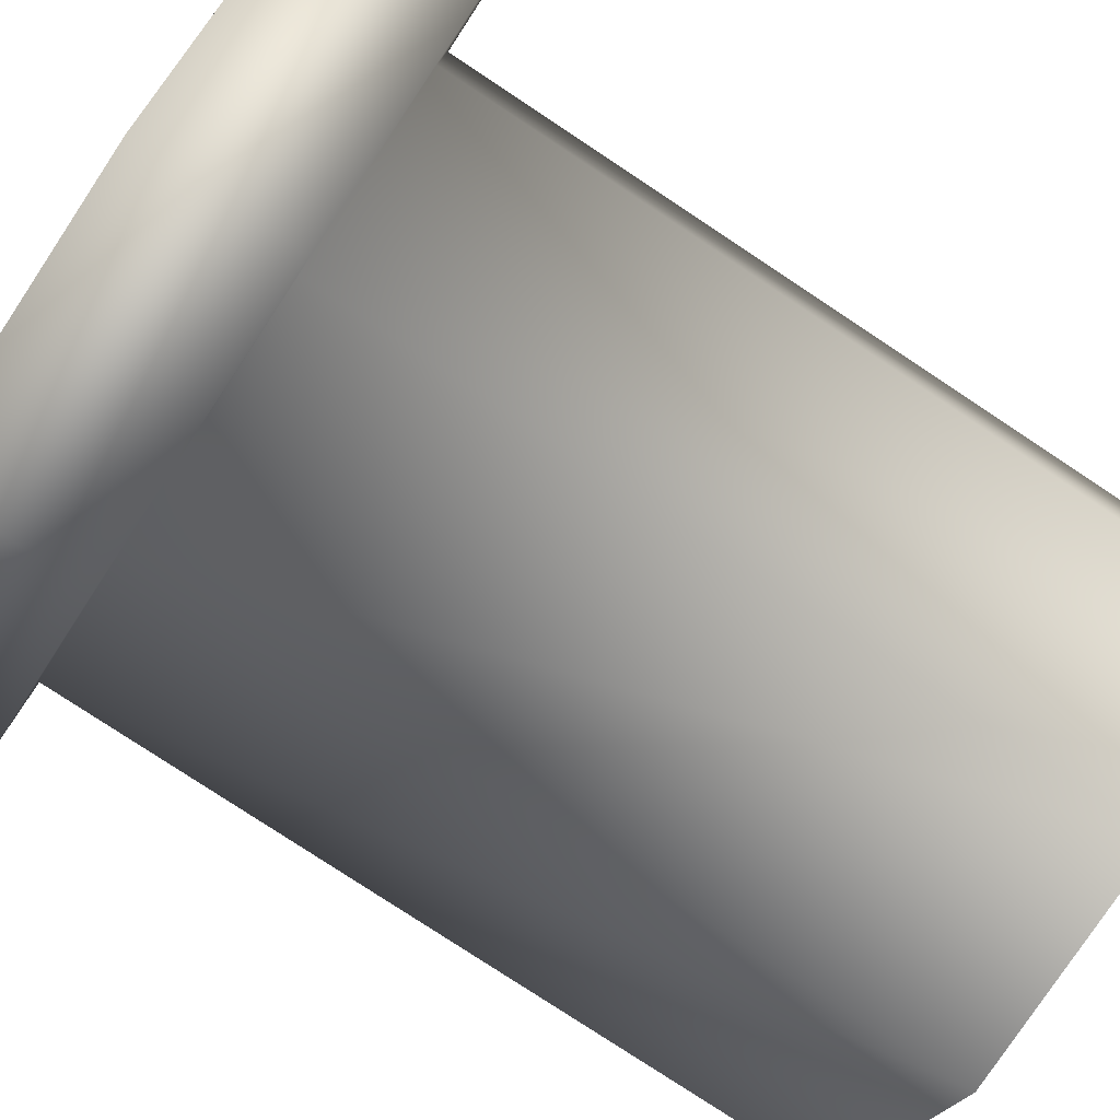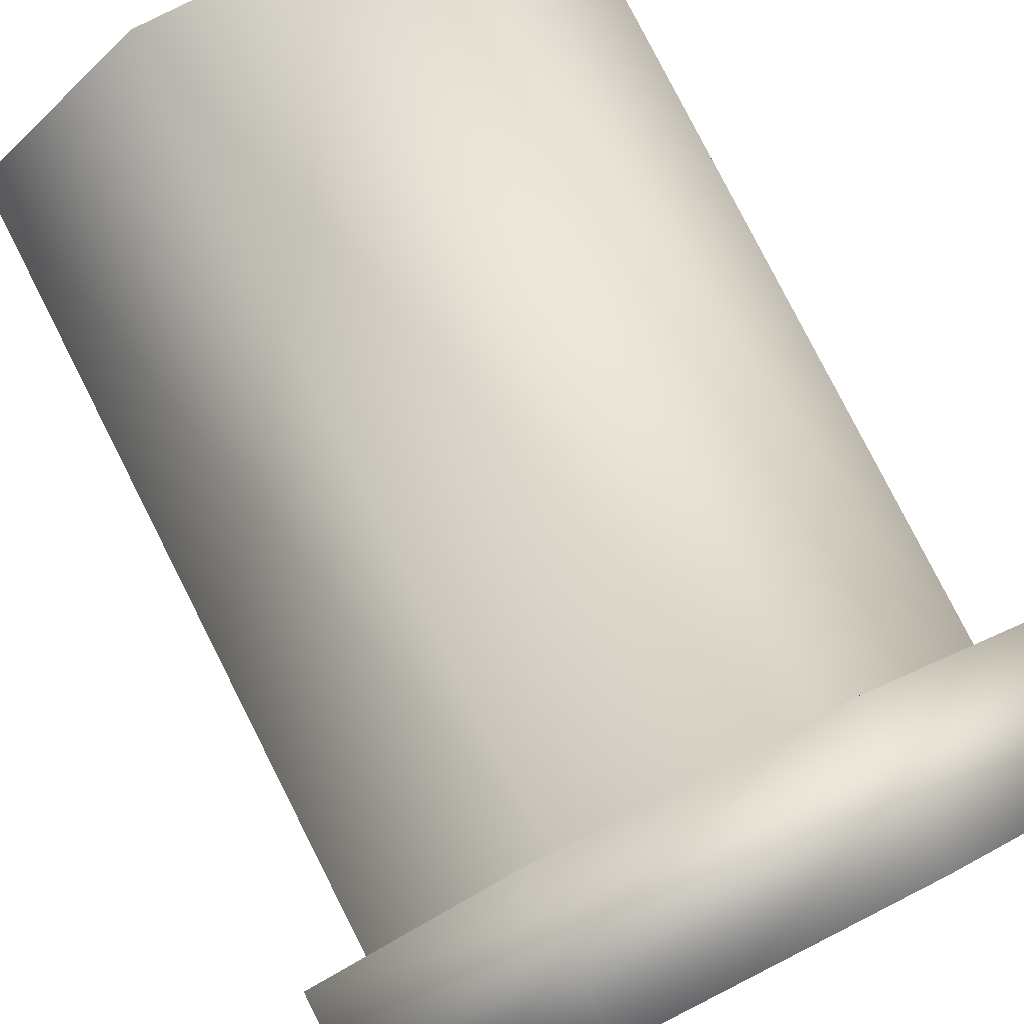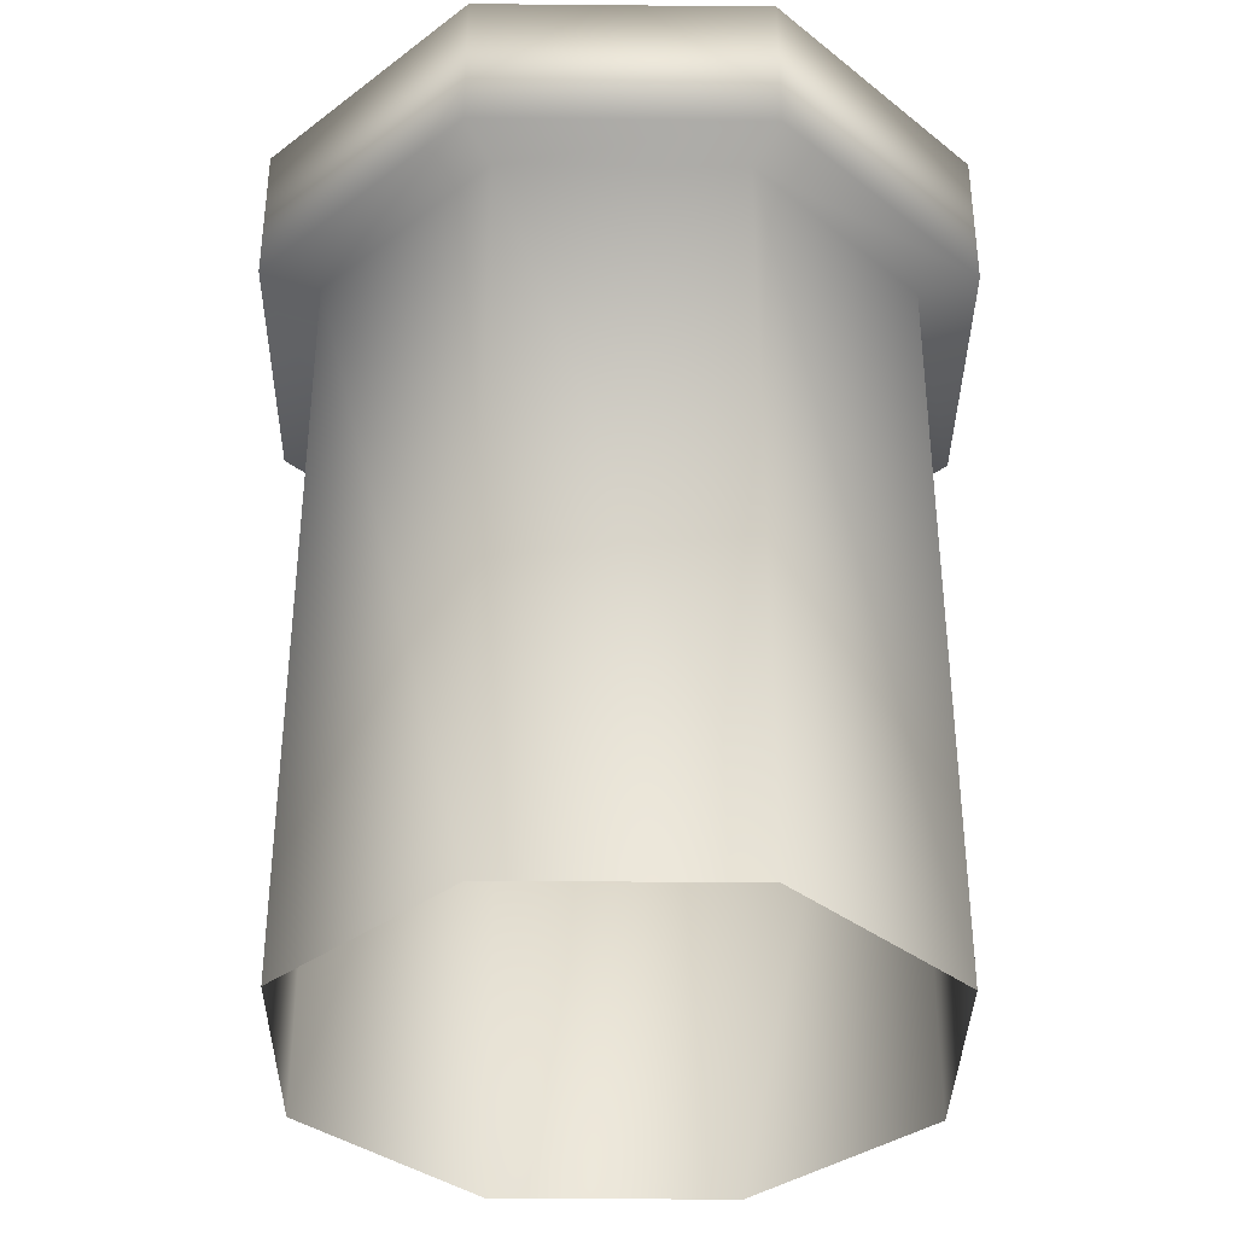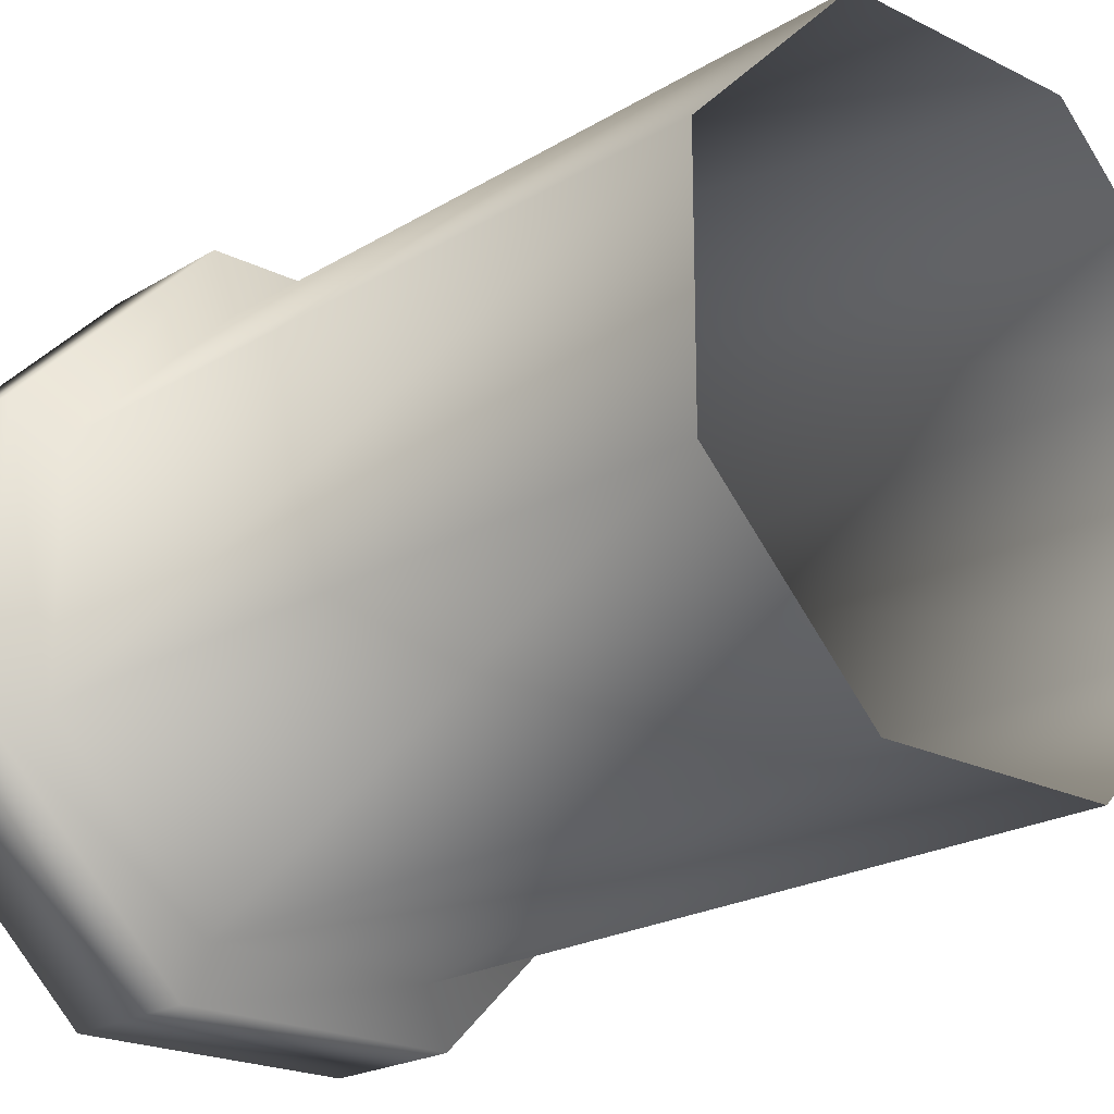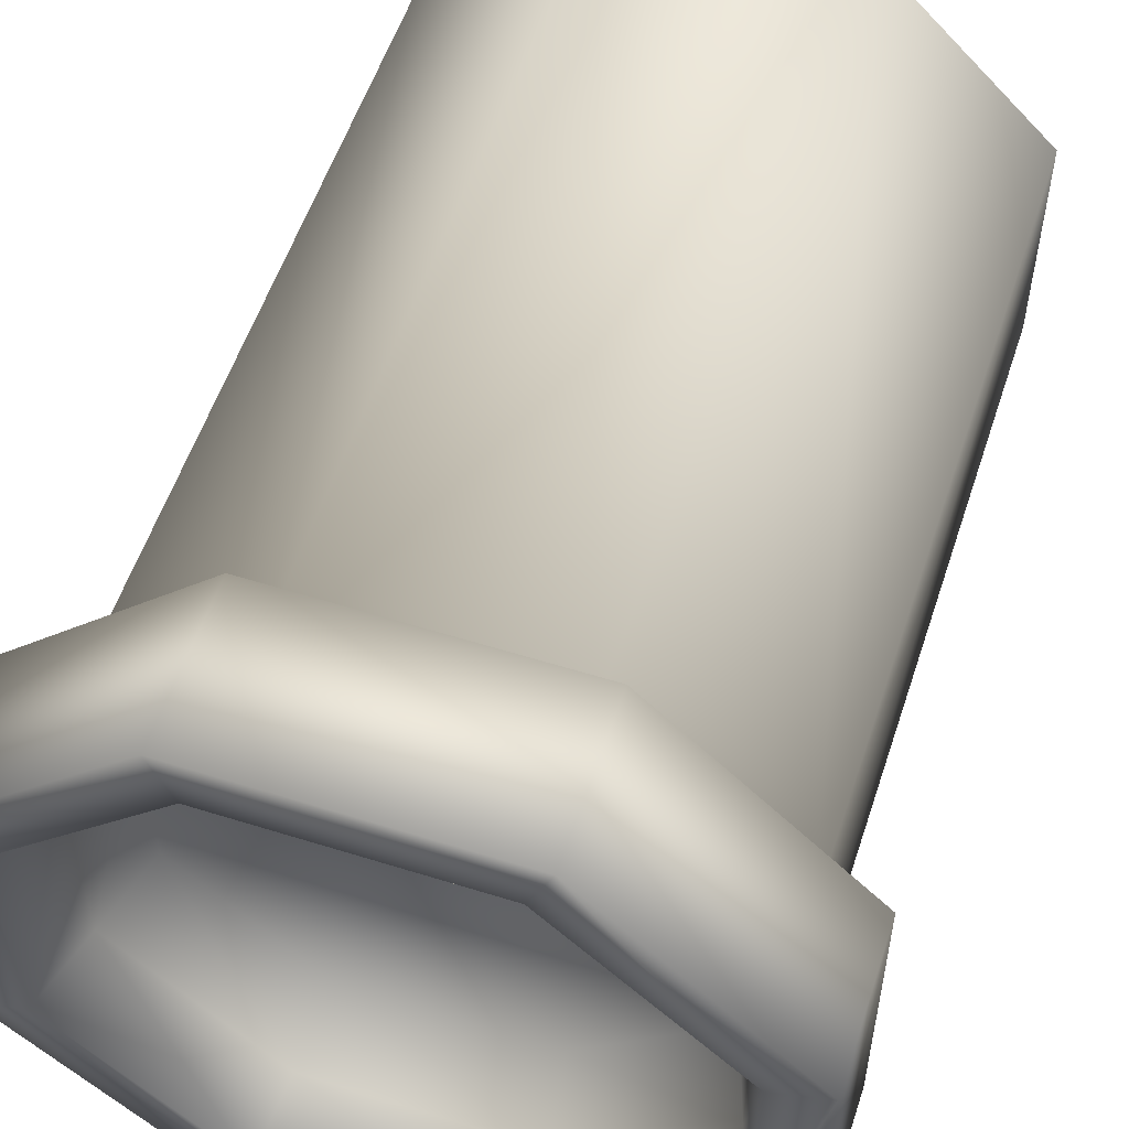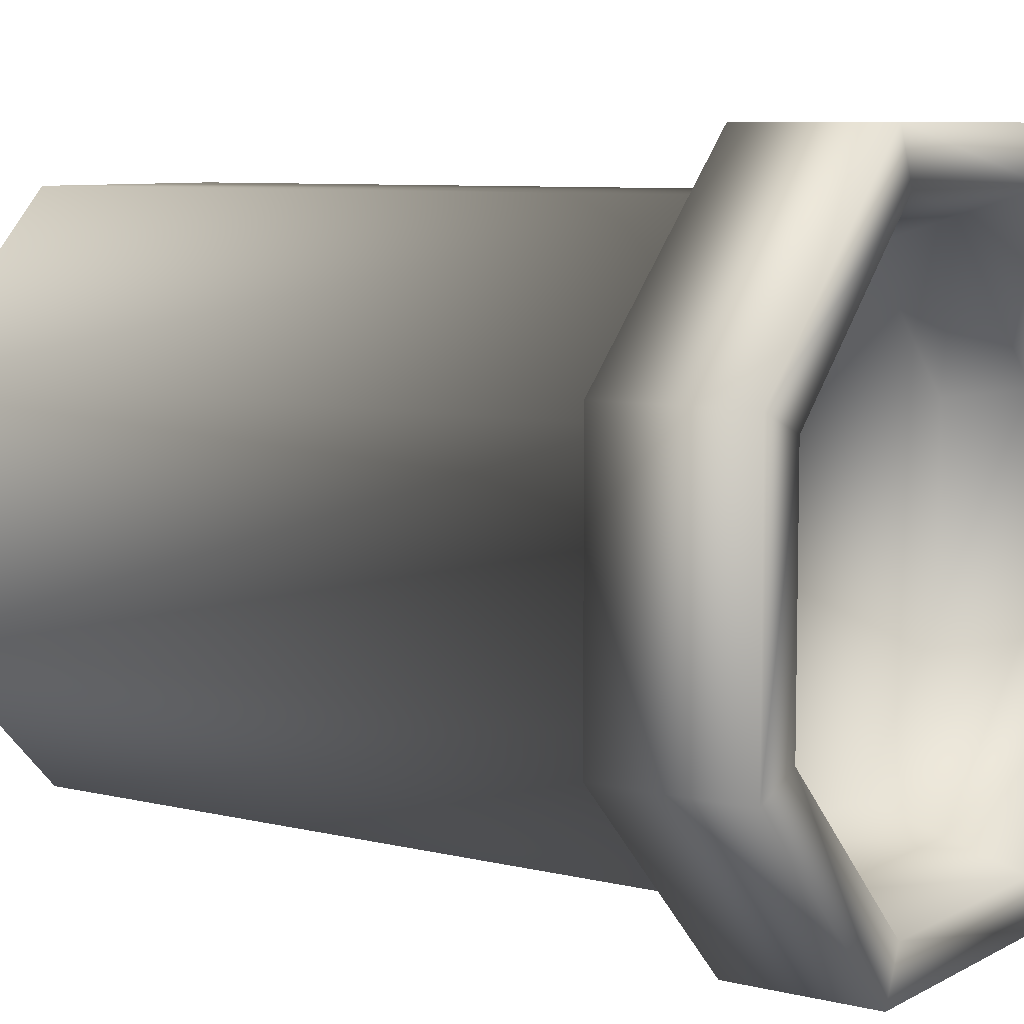
<metadata>
{"format":"obj","ext":"obj","renderer":"f3d","projection":"perspective","resolution":1024,"background":"white","views":[{"elev":-78.4,"azim":-123.5,"up":"+Z"},{"elev":79.9,"azim":153.1,"up":"+Z"},{"elev":-35.9,"azim":-90.7,"up":"+Y"},{"elev":-20.9,"azim":-42.2,"up":"+Z"},{"elev":55.7,"azim":-161.8,"up":"+Z"},{"elev":7.5,"azim":124.6,"up":"+Z"}]}
</metadata>
<code>
v 0.4567 1 -0.1892
v 0.1892 1 -0.4567
v -0.1892 1 -0.4567
v -0.4567 1 -0.1892
v -0.4567 1 0.1892
v -0.1892 1 0.4567
v 0.1892 1 0.4567
v 0.4567 1 0.1892
v 0.4567 1.2 -0.1892
v 0.1892 1.2 -0.4567
v -0.1892 1.2 -0.4567
v -0.4567 1.2 -0.1892
v -0.4567 1.2 0.1892
v -0.1892 1.2 0.4567
v 0.1892 1.2 0.4567
v 0.4567 1.2 0.1892
v 0.3806 0 -0.1576
v 0.1576 0 -0.3806
v -0.1576 0 -0.3806
v -0.3806 0 -0.1576
v -0.3806 0 0.1576
v -0.1576 0 0.3806
v 0.1576 0 0.3806
v 0.3806 0 0.1576
v 0.1576 1 -0.3806
v 0.3806 1 -0.1576
v -0.1576 1 -0.3806
v -0.3806 1 -0.1576
v -0.3806 1 0.1576
v -0.1576 1 0.3806
v 0.1576 1 0.3806
v 0.3806 1 0.1576
v 0.3197 1 -0.1324
v 0.3197 1 0.1324
v 0.1324 1 0.3197
v -0.1324 1 0.3197
v -0.3197 1 0.1324
v -0.3197 1 -0.1324
v -0.1324 1 -0.3197
v 0.1324 1 -0.3197
v 0.3882 1.2 -0.1608
v 0.1608 1.2 -0.3882
v 0.3882 1.2 0.1608
v 0.1608 1.2 0.3882
v -0.1608 1.2 0.3882
v -0.3882 1.2 0.1608
v -0.3882 1.2 -0.1608
v -0.1608 1.2 -0.3882
v 0.3539 1.1 -0.1466
v 0.1466 1.1 -0.3539
v 0.3539 1.1 0.1466
v 0.1466 1.1 0.3539
v -0.1466 1.1 0.3539
v -0.3539 1.1 0.1466
v -0.3539 1.1 -0.1466
v -0.1466 1.1 -0.3539
g mesh01
f 9 1 2 10
f 10 2 3 11
f 11 3 4 12
f 12 4 5 13
f 13 5 6 14
f 14 6 7 15
f 15 7 8 16
f 16 8 1 9
f 26 17 18 25
f 25 18 19 27
f 27 19 20 28
f 28 20 21 29
f 29 21 22 30
f 30 22 23 31
f 31 23 24 32
f 32 24 17 26
f 31 32 8 7
f 8 32 26 1
f 26 25 2 1
f 25 27 3 2
f 27 28 4 3
f 28 29 5 4
f 29 30 6 5
f 30 31 7 6
f 40 39 38 37 36 35 34 33
f 41 9 10 42
f 43 16 9 41
f 44 15 16 43
f 45 14 15 44
f 46 13 14 45
f 47 12 13 46
f 48 11 12 47
f 42 10 11 48
f 49 41 42 50
f 50 40 33 49
f 51 43 41 49
f 49 33 34 51
f 52 44 43 51
f 51 34 35 52
f 53 45 44 52
f 52 35 36 53
f 54 46 45 53
f 53 36 37 54
f 55 47 46 54
f 54 37 38 55
f 56 48 47 55
f 55 38 39 56
f 50 42 48 56
f 56 39 40 50

</code>
